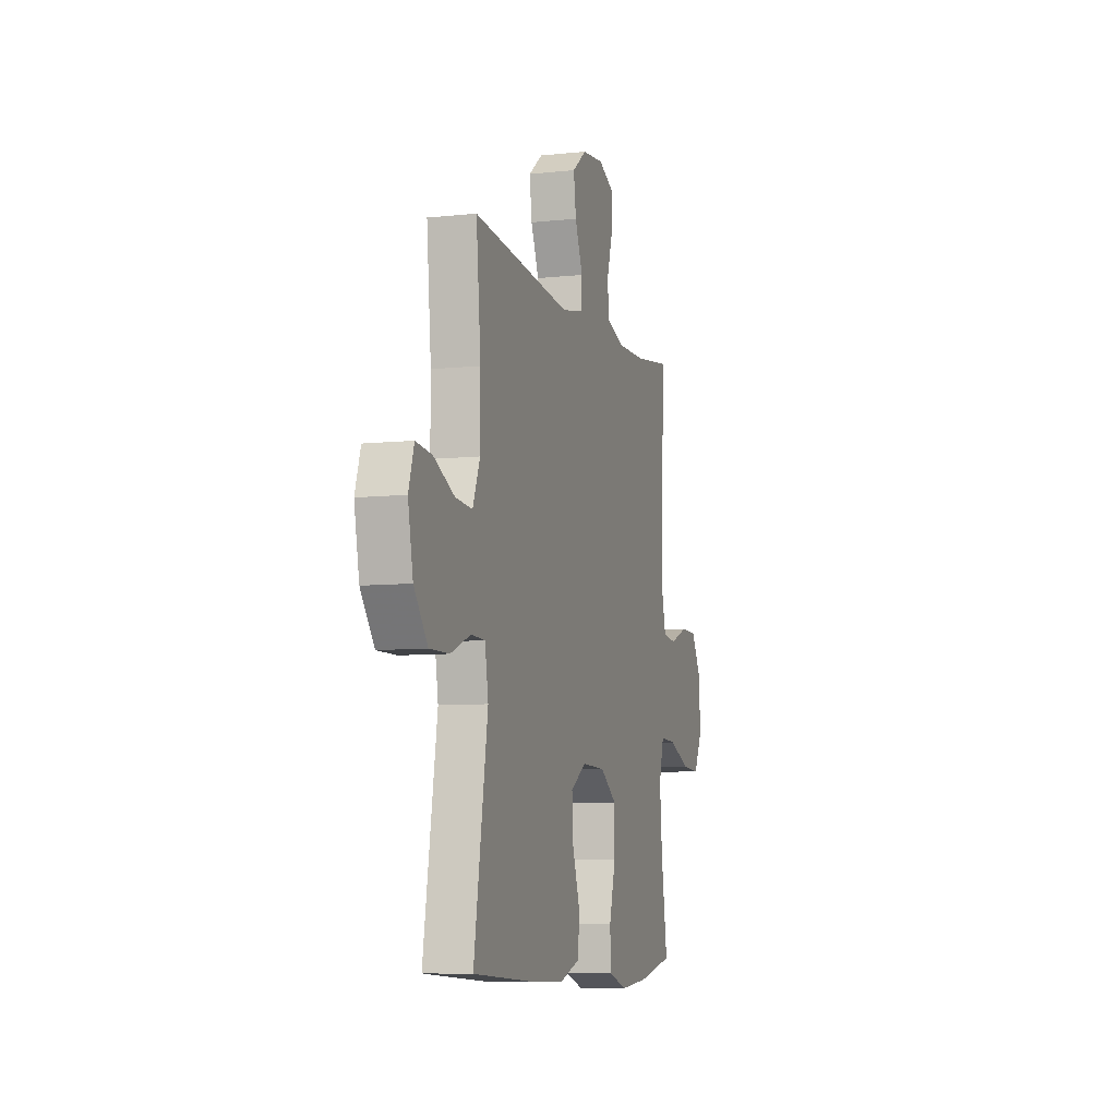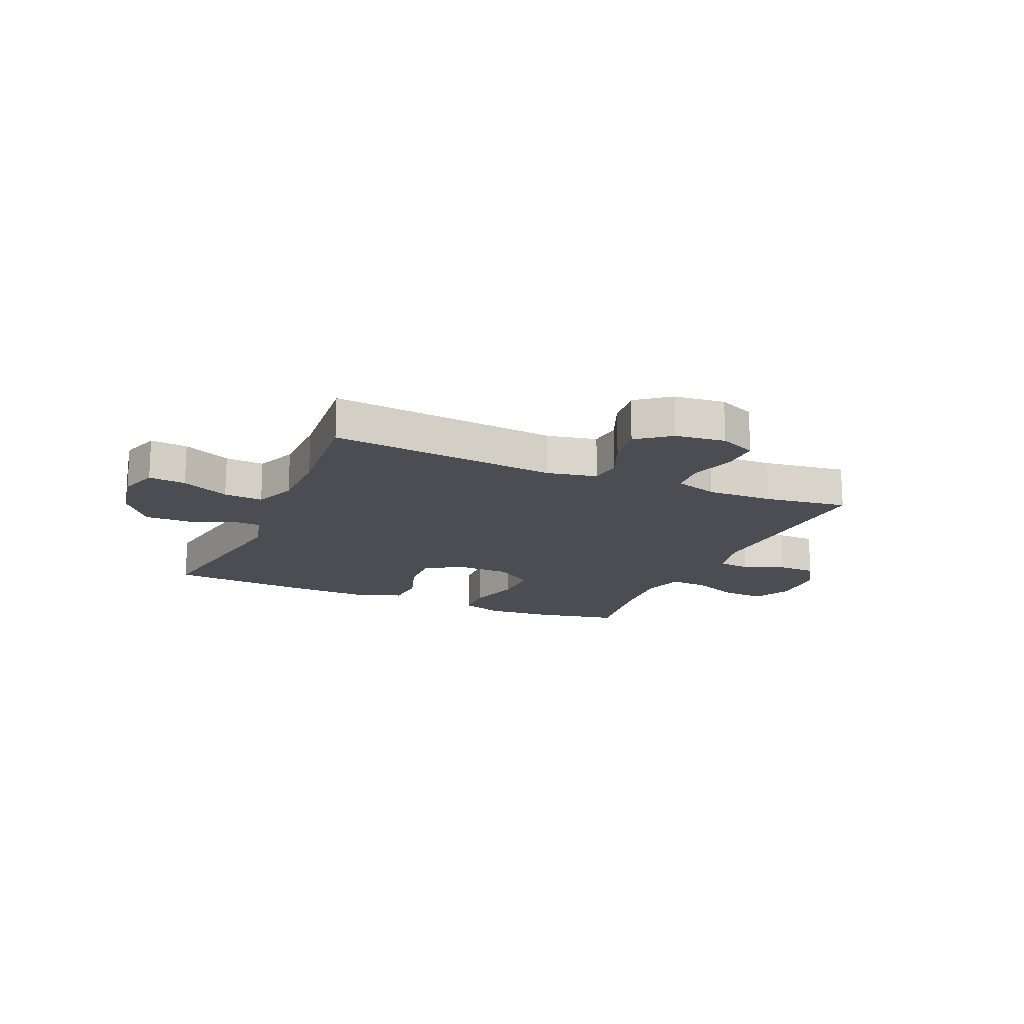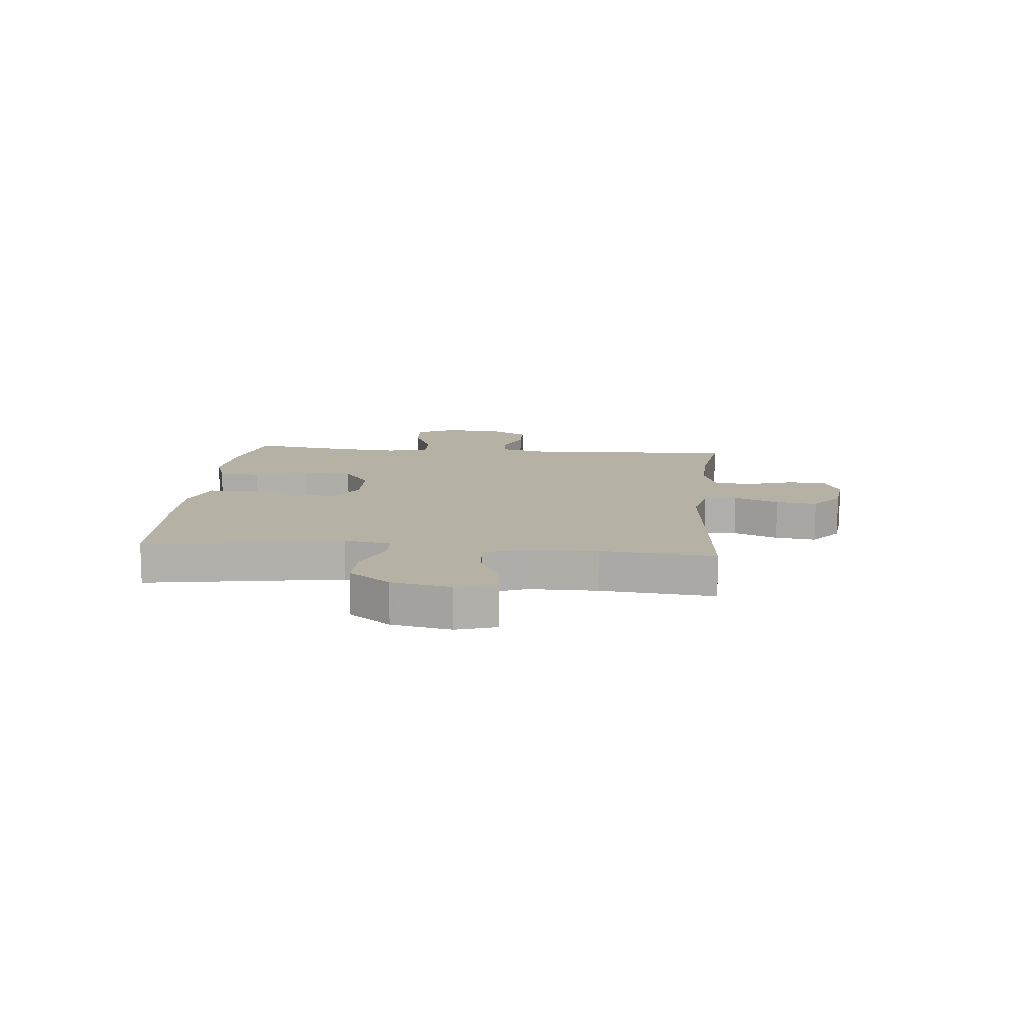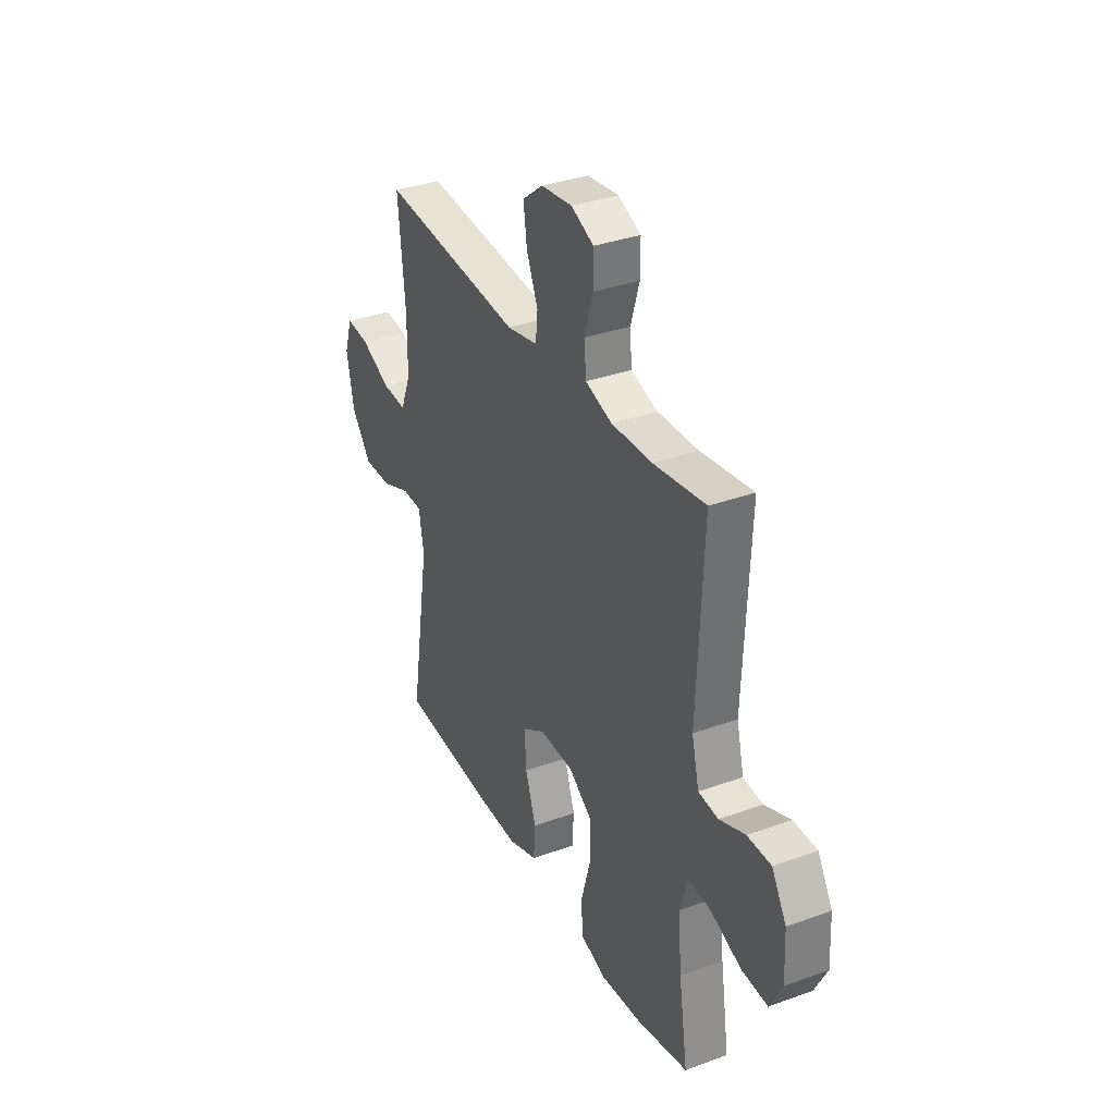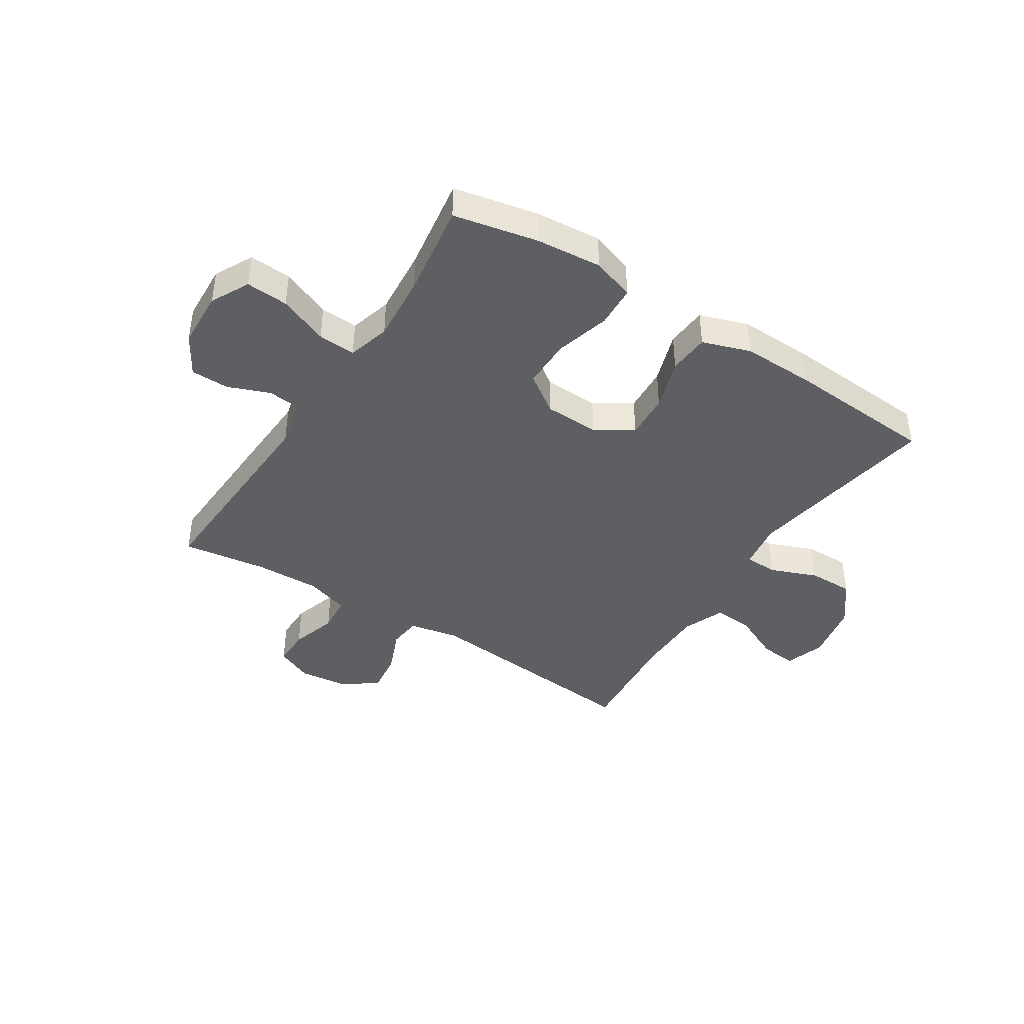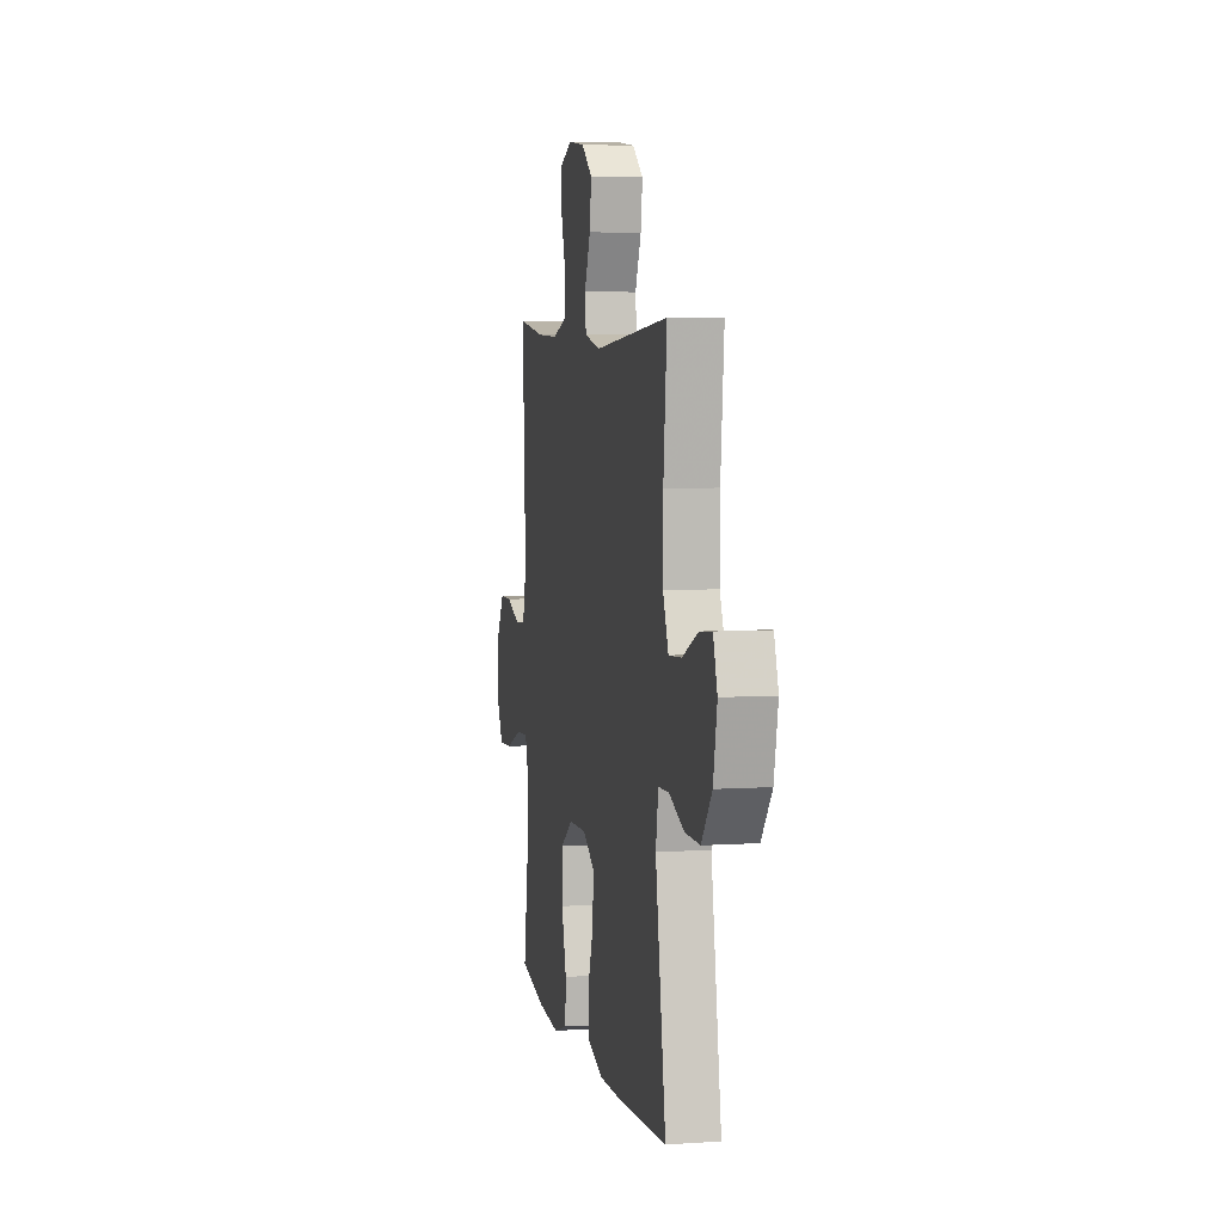
<metadata>
{"format":"obj","ext":"obj","renderer":"f3d","projection":"perspective","resolution":1024,"background":"white","views":[{"elev":-7.7,"azim":-73.3,"up":"+Z"},{"elev":-16.4,"azim":-23.5,"up":"+Y"},{"elev":11.8,"azim":-84.5,"up":"+Y"},{"elev":34.3,"azim":63.9,"up":"+Z"},{"elev":-41.5,"azim":147.3,"up":"+Y"},{"elev":5.7,"azim":-101.6,"up":"+Z"}]}
</metadata>
<code>
v -0.5 0.07 -0.5
v -0.443 0.07 -0.15
v -0.457 0.07 -0.067
v -0.515 0.07 -0.065
v -0.598 0.07 -0.098
v -0.679 0.07 -0.099
v -0.736 0.07 -0.025
v -0.757 0.07 0.081
v -0.734 0.07 0.152
v -0.667 0.07 0.145
v -0.581 0.07 0.105
v -0.511 0.07 0.1
v -0.481 0.07 0.175
v -0.481 0.07 0.297
v -0.5 0.07 0.5
v -0.091 0.07 0.461
v -0.002 0.07 0.479
v 0.004 0.07 0.537
v -0.029 0.07 0.616
v -0.039 0.07 0.689
v 0.02 0.07 0.735
v 0.11 0.07 0.745
v 0.175 0.07 0.716
v 0.175 0.07 0.648
v 0.15 0.07 0.566
v 0.156 0.07 0.501
v 0.233 0.07 0.476
v 0.35 0.07 0.479
v 0.5 0.07 0.5
v 0.483 0.07 0.123
v 0.504 0.07 0.037
v 0.561 0.07 0.031
v 0.635 0.07 0.06
v 0.703 0.07 0.059
v 0.745 0.07 -0.012
v 0.75 0.07 -0.114
v 0.715 0.07 -0.182
v 0.64 0.07 -0.177
v 0.552 0.07 -0.141
v 0.485 0.07 -0.137
v 0.464 0.07 -0.212
v 0.474 0.07 -0.331
v 0.5 0.07 -0.5
v 0.351 0.07 -0.531
v 0.234 0.07 -0.541
v 0.158 0.07 -0.516
v 0.154 0.07 -0.442
v 0.181 0.07 -0.344
v 0.181 0.07 -0.256
v 0.112 0.07 -0.208
v 0.015 0.07 -0.205
v -0.051 0.07 -0.246
v -0.046 0.07 -0.327
v -0.015 0.07 -0.419
v -0.02 0.07 -0.492
v -0.105 0.07 -0.521
v -0.235 0.07 -0.518
v -0.5 0 -0.5
v -0.443 0 -0.15
v -0.457 0 -0.067
v -0.515 0 -0.065
v -0.598 0 -0.098
v -0.679 0 -0.099
v -0.736 0 -0.025
v -0.757 0 0.081
v -0.734 0 0.152
v -0.667 0 0.145
v -0.581 0 0.105
v -0.511 0 0.1
v -0.481 0 0.175
v -0.481 0 0.297
v -0.5 0 0.5
v -0.091 0 0.461
v -0.002 0 0.479
v 0.004 0 0.537
v -0.029 0 0.616
v -0.039 0 0.689
v 0.02 0 0.735
v 0.11 0 0.745
v 0.175 0 0.716
v 0.175 0 0.648
v 0.15 0 0.566
v 0.156 0 0.501
v 0.233 0 0.476
v 0.35 0 0.479
v 0.5 0 0.5
v 0.483 0 0.123
v 0.504 0 0.037
v 0.561 0 0.031
v 0.635 0 0.06
v 0.703 0 0.059
v 0.745 0 -0.012
v 0.75 0 -0.114
v 0.715 0 -0.182
v 0.64 0 -0.177
v 0.552 0 -0.141
v 0.485 0 -0.137
v 0.464 0 -0.212
v 0.474 0 -0.331
v 0.5 0 -0.5
v 0.351 0 -0.531
v 0.234 0 -0.541
v 0.158 0 -0.516
v 0.154 0 -0.442
v 0.181 0 -0.344
v 0.181 0 -0.256
v 0.112 0 -0.208
v 0.015 0 -0.205
v -0.051 0 -0.246
v -0.046 0 -0.327
v -0.015 0 -0.419
v -0.02 0 -0.492
v -0.105 0 -0.521
v -0.235 0 -0.518
f 57 1 2
f 56 57 2
f 55 56 2
f 54 55 2
f 53 54 2
f 52 53 2 3
f 51 52 3
f 50 51 3
f 46 47 48
f 45 46 48
f 44 45 48
f 43 44 48
f 42 43 48
f 41 42 48 49
f 40 41 49 50
f 37 38 39
f 36 37 39
f 35 36 39
f 34 35 39
f 33 34 39
f 32 33 39
f 31 32 39 40
f 40 50 3
f 31 40 3
f 30 31 3
f 23 24 25
f 22 23 25
f 21 22 25
f 20 21 25
f 19 20 25
f 18 19 25
f 17 18 25 26
f 16 17 26 27
f 14 15 16
f 16 27 28
f 14 16 28
f 13 14 28
f 9 10 11
f 8 9 11
f 7 8 11
f 6 7 11
f 5 6 11
f 4 5 11
f 4 11 12
f 28 29 30
f 13 28 30
f 12 13 30
f 4 12 30
f 3 4 30
f 59 58 114
f 59 114 113
f 59 113 112
f 59 112 111
f 59 111 110
f 60 59 110 109
f 60 109 108
f 60 108 107
f 105 104 103
f 105 103 102
f 105 102 101
f 105 101 100
f 105 100 99
f 106 105 99 98
f 107 106 98 97
f 96 95 94
f 96 94 93
f 96 93 92
f 96 92 91
f 96 91 90
f 96 90 89
f 97 96 89 88
f 60 107 97
f 60 97 88
f 60 88 87
f 82 81 80
f 82 80 79
f 82 79 78
f 82 78 77
f 82 77 76
f 82 76 75
f 83 82 75 74
f 84 83 74 73
f 73 72 71
f 85 84 73
f 85 73 71
f 85 71 70
f 68 67 66
f 68 66 65
f 68 65 64
f 68 64 63
f 68 63 62
f 68 62 61
f 69 68 61
f 87 86 85
f 87 85 70
f 87 70 69
f 87 69 61
f 87 61 60
f 1 58 59 2
f 2 59 60 3
f 3 60 61 4
f 4 61 62 5
f 5 62 63 6
f 6 63 64 7
f 7 64 65 8
f 8 65 66 9
f 9 66 67 10
f 10 67 68 11
f 11 68 69 12
f 12 69 70 13
f 13 70 71 14
f 14 71 72 15
f 15 72 73 16
f 16 73 74 17
f 17 74 75 18
f 18 75 76 19
f 19 76 77 20
f 20 77 78 21
f 21 78 79 22
f 22 79 80 23
f 23 80 81 24
f 24 81 82 25
f 25 82 83 26
f 26 83 84 27
f 27 84 85 28
f 28 85 86 29
f 29 86 87 30
f 30 87 88 31
f 31 88 89 32
f 32 89 90 33
f 33 90 91 34
f 34 91 92 35
f 35 92 93 36
f 36 93 94 37
f 37 94 95 38
f 38 95 96 39
f 39 96 97 40
f 40 97 98 41
f 41 98 99 42
f 42 99 100 43
f 43 100 101 44
f 44 101 102 45
f 45 102 103 46
f 46 103 104 47
f 47 104 105 48
f 48 105 106 49
f 49 106 107 50
f 50 107 108 51
f 51 108 109 52
f 52 109 110 53
f 53 110 111 54
f 54 111 112 55
f 55 112 113 56
f 56 113 114 57
f 57 114 58 1

</code>
